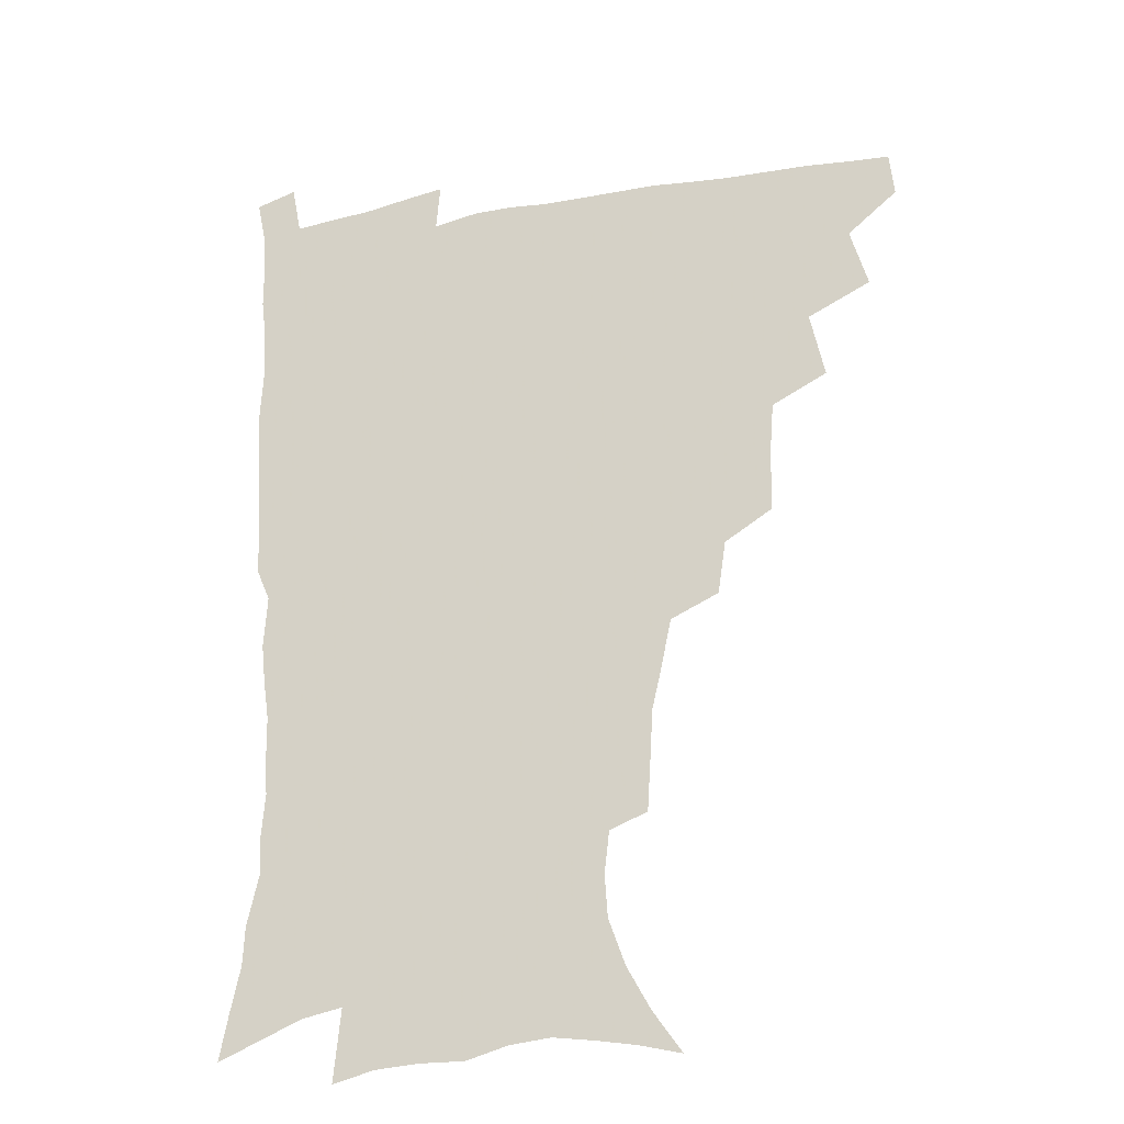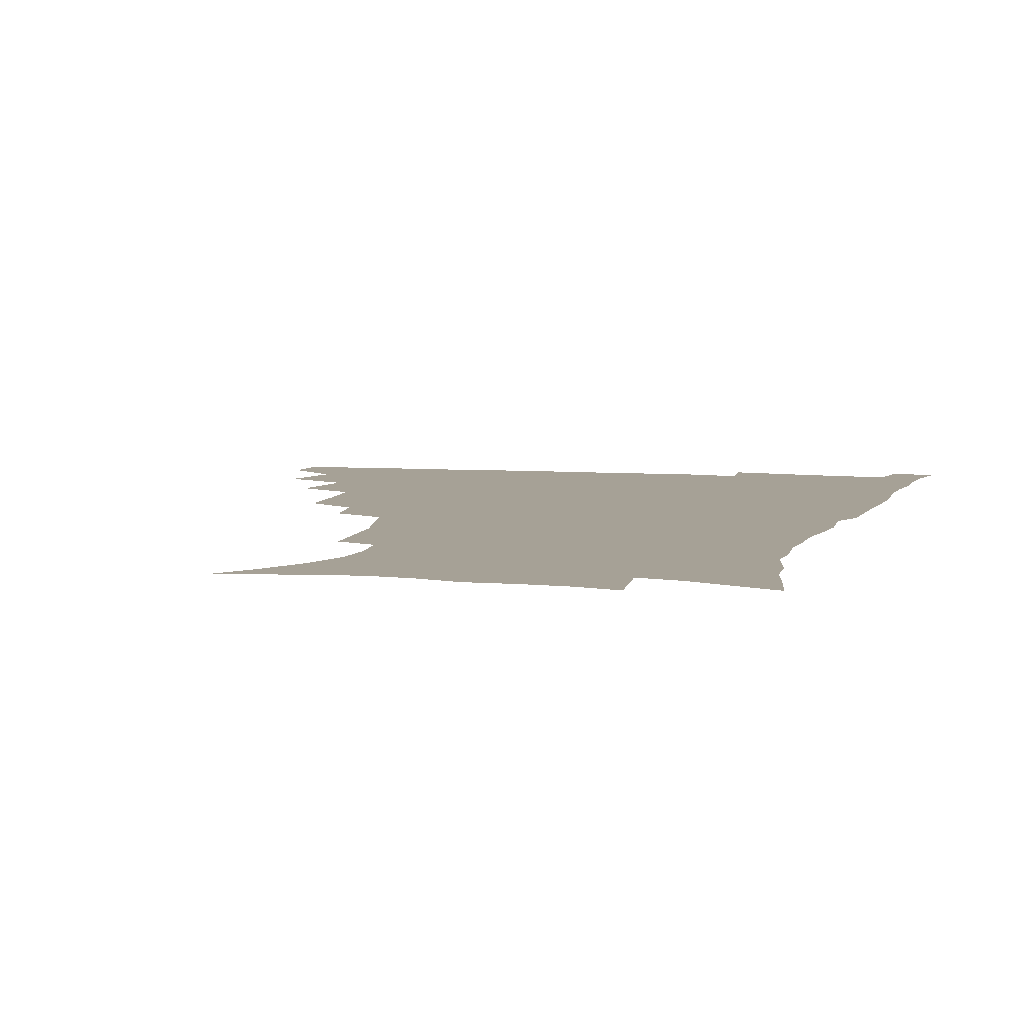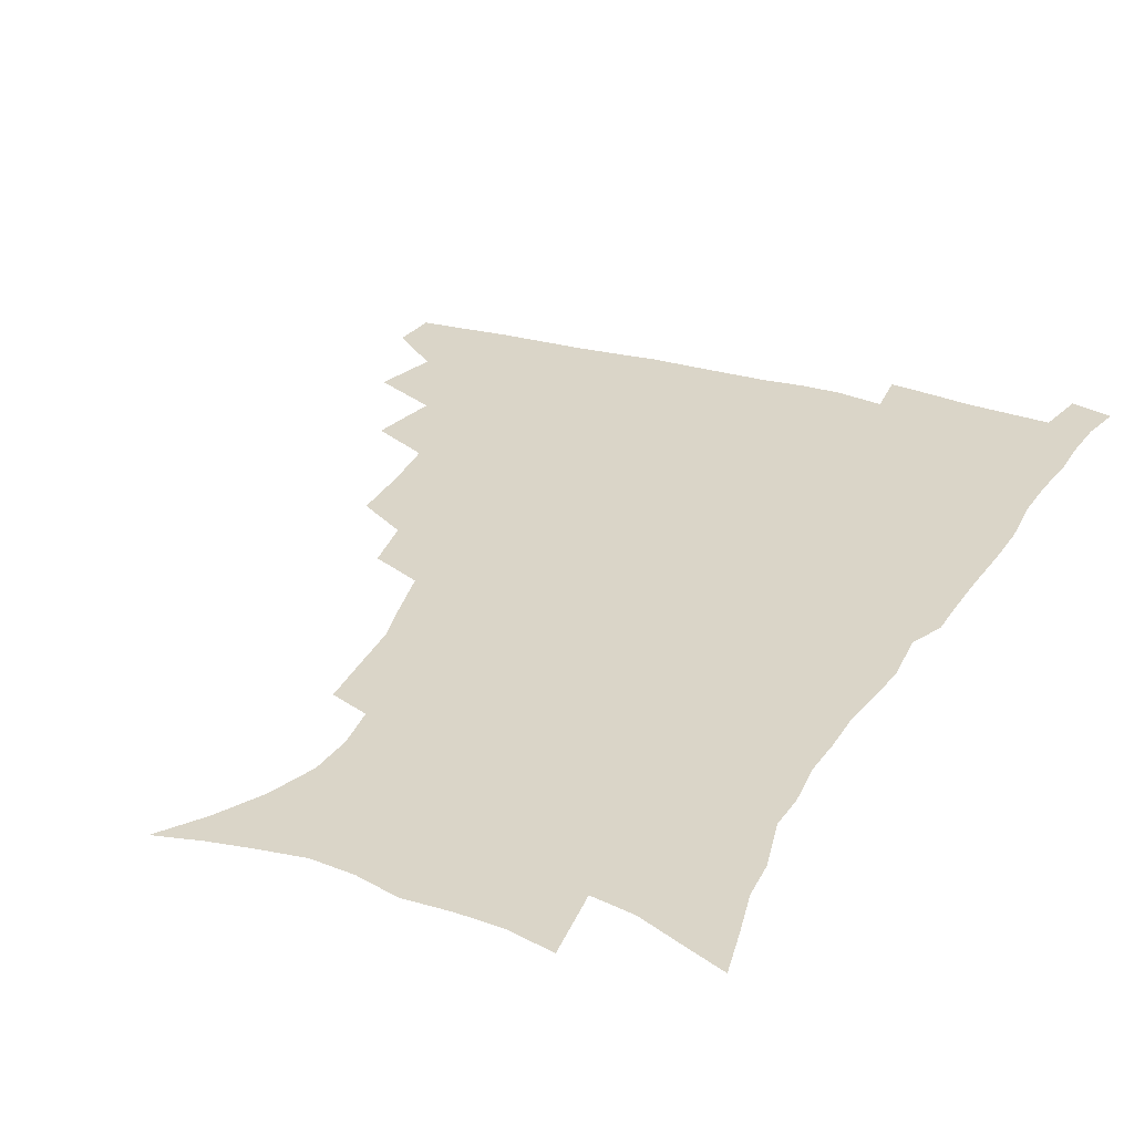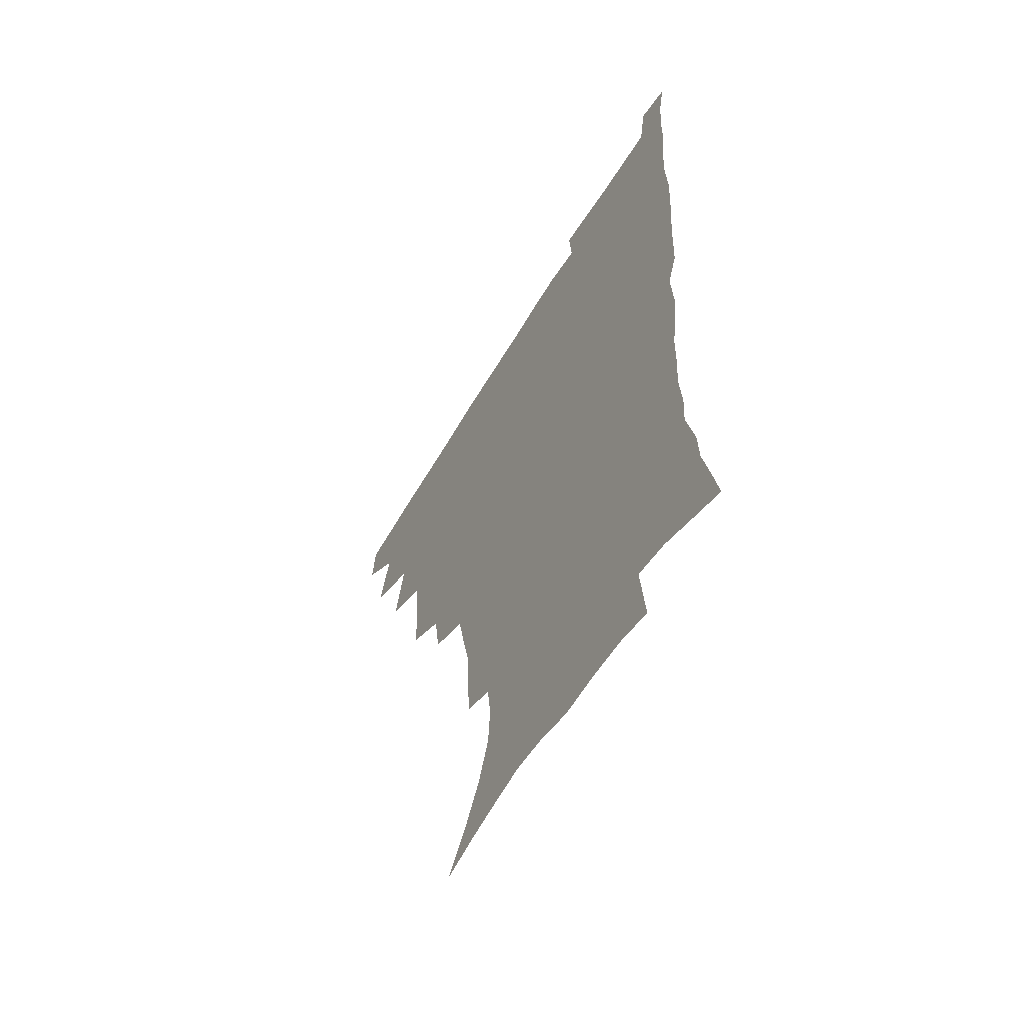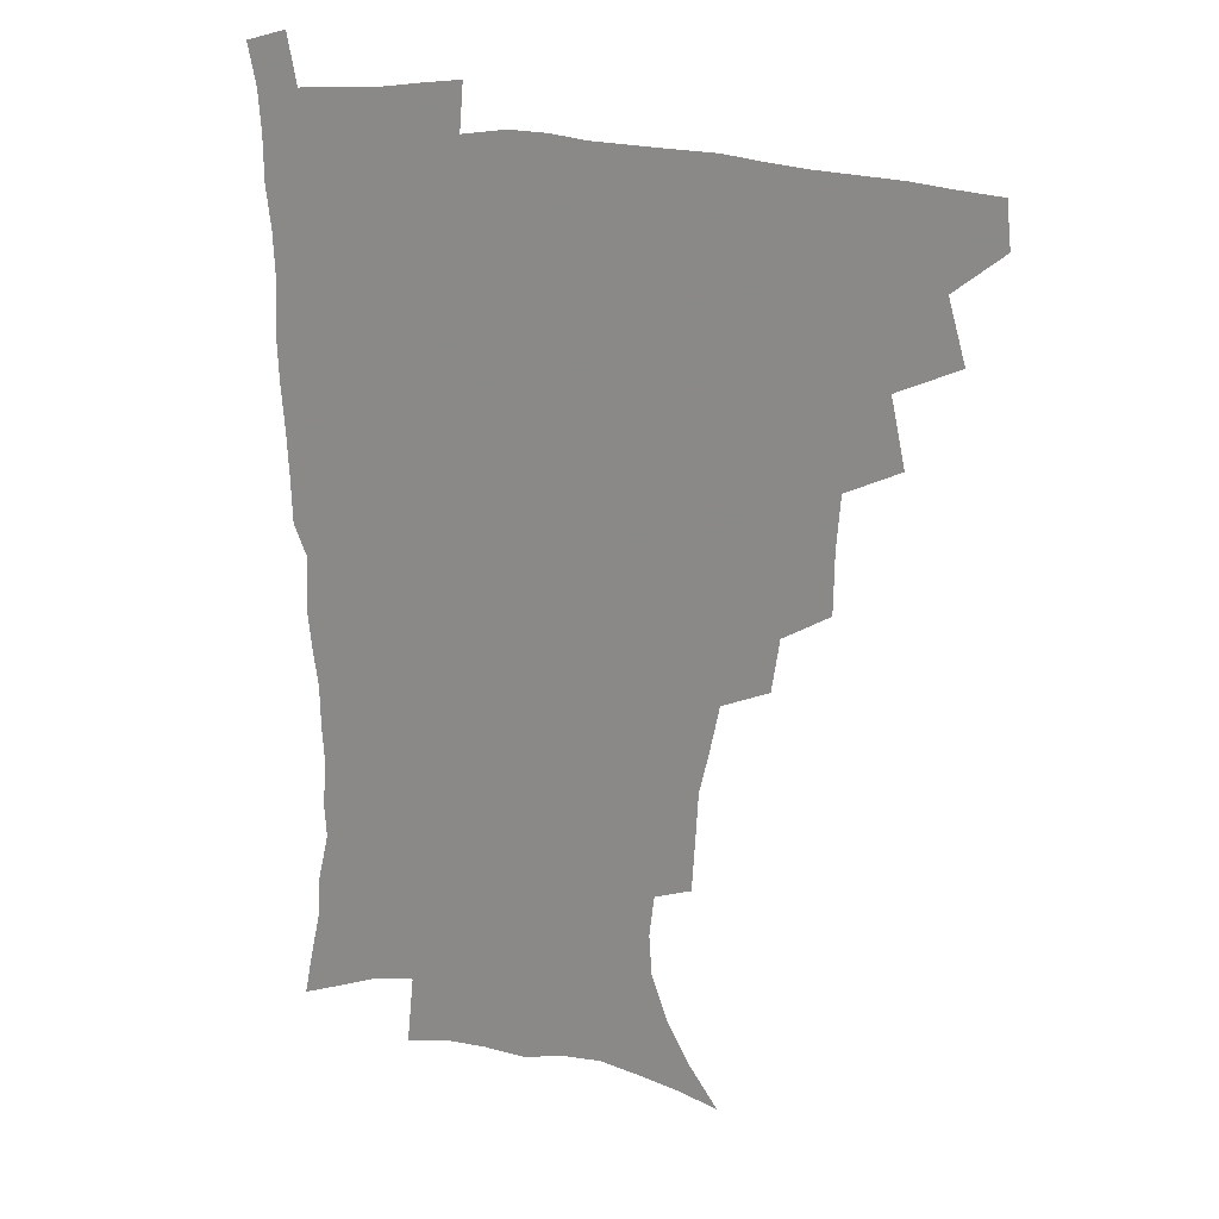
<metadata>
{"format":"obj","ext":"obj","renderer":"f3d","projection":"perspective","resolution":1024,"background":"white","views":[{"elev":-25.7,"azim":-162.5,"up":"+Y"},{"elev":6.2,"azim":15.2,"up":"+Z"},{"elev":29.4,"azim":24.7,"up":"+Z"},{"elev":-60.1,"azim":59.2,"up":"+Y"},{"elev":21.2,"azim":-156.3,"up":"+Y"}]}
</metadata>
<code>
v 464.9 477 0
v 466.6 493.1 0
v 476.7 440.2 0
v 483 462.4 0
v 483.6 478.3 0
v 482.2 494.1 0
v 494.3 405.2 0
v 499.6 429.6 0
v 498.9 446.8 0
v 500.5 464.3 0
v 498.9 479.6 0
v 497.5 495.4 0
v 516.2 353.9 0
v 515.9 375.9 0
v 514.4 395.4 0
v 517.8 418.5 0
v 516 433.4 0
v 516.1 450.1 0
v 515.4 465.3 0
v 514.3 480.3 0
v 512.9 495.9 0
v 536.4 324.1 0
v 533.5 343.4 0
v 533.2 366 0
v 533 386.9 0
v 533.5 406.1 0
v 532.4 420.7 0
v 532.3 436.7 0
v 531.5 451.7 0
v 530.5 466.4 0
v 529.2 481.3 0
v 528.1 496.4 0
v 563.3 246.3 0
v 562.2 264.2 0
v 561.1 283.3 0
v 557.6 298.3 0
v 553.9 316.3 0
v 551.6 337.1 0
v 549.6 355.3 0
v 547.8 371.8 0
v 546.6 387.8 0
v 547.2 406.6 0
v 547.9 423.8 0
v 547.7 438.9 0
v 546.6 453 0
v 545.2 467.5 0
v 543.9 482.3 0
v 542.6 497.5 0
v 552.6 162.8 0
v 563.1 177.9 0
v 571.7 193.5 0
v 577.7 210.4 0
v 578.8 225.9 0
v 576.9 241.1 0
v 575.9 260.8 0
v 574.2 277.2 0
v 572 292.9 0
v 569.5 309.6 0
v 566.9 326.4 0
v 565.4 345 0
v 563.8 361.4 0
v 563.6 379.4 0
v 563.2 395.5 0
v 562.9 411.2 0
v 562.6 426.1 0
v 562 440 0
v 561.9 454 0
v 560.4 468.1 0
v 558.6 483.2 0
v 557 498.9 0
v 567.6 166.7 0
v 578.2 183.4 0
v 586.2 202.4 0
v 588.8 218.3 0
v 589.4 235.8 0
v 587.8 250.4 0
v 587.1 269.2 0
v 585.8 286.6 0
v 584 302.3 0
v 582 318.2 0
v 580.1 333.8 0
v 578.6 350 0
v 577.9 366.7 0
v 577.2 382.4 0
v 577.2 398.8 0
v 577 413.6 0
v 576.4 427.3 0
v 576.3 441.2 0
v 576.1 454.7 0
v 574.8 468.6 0
v 573.3 483.5 0
v 571.7 499 0
v 581.9 169.3 0
v 591.4 186.9 0
v 598.4 208.2 0
v 600.2 225.9 0
v 599.9 242.1 0
v 599.1 258.3 0
v 598 273.9 0
v 596.7 290.5 0
v 595.4 307.6 0
v 593.8 321.8 0
v 592.7 338.5 0
v 591.5 353.3 0
v 591 369.7 0
v 590.5 384.5 0
v 590.5 400.1 0
v 590.4 414.8 0
v 590.4 429 0
v 590 441.9 0
v 589.6 455.4 0
v 589.1 469 0
v 588.1 483.3 0
v 586.2 499.1 0
v 597.3 171.5 0
v 606.4 193.3 0
v 610.1 212.7 0
v 610.8 228.8 0
v 610.4 244.6 0
v 609.7 260 0
v 609.1 279.2 0
v 608 294.2 0
v 606.8 309.1 0
v 606 326.3 0
v 604.9 339.9 0
v 604.1 354.5 0
v 603.7 370.6 0
v 603.7 386.4 0
v 603.6 401.3 0
v 603.9 415.9 0
v 603.6 428.6 0
v 603.5 442.2 0
v 603.6 455.9 0
v 603.1 469.3 0
v 602.5 483 0
v 600.6 499.3 0
v 612.2 170.1 0
v 618.9 194.4 0
v 621.2 214 0
v 621.9 232.5 0
v 621.3 246.5 0
v 620.8 265 0
v 620.1 280.3 0
v 619.2 296 0
v 618.5 312.1 0
v 617.8 326.9 0
v 617.2 342.2 0
v 616.8 357.2 0
v 616.7 373.2 0
v 616.5 387.1 0
v 616.4 400.3 0
v 616.9 416.8 0
v 617.1 429.4 0
v 617.5 443 0
v 617.3 456.3 0
v 616.7 469.9 0
v 616.5 483.6 0
v 614.6 500.7 0
v 627.3 165.9 0
v 631.5 194.2 0
v 632.7 215.9 0
v 632.8 233.6 0
v 632.5 249.6 0
v 632 263.8 0
v 631.3 279.8 0
v 630.6 295.4 0
v 629.9 312 0
v 629.6 328.5 0
v 629.3 342.5 0
v 629.1 358.1 0
v 629.1 372.8 0
v 629.2 387.7 0
v 629.4 401.8 0
v 629.7 416.1 0
v 630.3 428.8 0
v 630.9 443.8 0
v 631.1 456.5 0
v 631.2 469.8 0
v 630.7 484.2 0
v 628.9 500.7 0
v 643.6 166.4 0
v 644.5 194.4 0
v 644.5 212.4 0
v 643.8 232.7 0
v 643.6 248.8 0
v 643.1 263.7 0
v 642.4 280.2 0
v 641.9 295.9 0
v 641.6 310.7 0
v 641.2 327.7 0
v 641.4 341.6 0
v 641.2 357.6 0
v 641.7 371.7 0
v 641.7 387.2 0
v 642.1 401.1 0
v 642.3 415.7 0
v 643.4 428 0
v 643.9 442.8 0
v 644.6 456.3 0
v 645 469.7 0
v 645.6 483.4 0
v 645.6 497.9 0
v 644.1 515.3 0
v 659.4 165.3 0
v 657.8 192.1 0
v 656.4 212.3 0
v 656.6 226.6 0
v 654.7 247.8 0
v 654 264.2 0
v 653.4 280.1 0
v 653 296.2 0
v 653.3 309.3 0
v 652.9 326.1 0
v 653.5 340 0
v 654.3 353.7 0
v 654.1 370 0
v 654.3 385.4 0
v 654.9 399.4 0
v 655.5 413.7 0
v 656.5 427.4 0
v 657 442.7 0
v 658 455.7 0
v 658.9 469.1 0
v 659.7 482.8 0
v 660 497.1 0
v 659.2 513.2 0
v 674.6 161.6 0
v 672 187.7 0
v 669.4 208.3 0
v 668 226.2 0
v 666.2 245.1 0
v 665.1 262.5 0
v 664.3 279.4 0
v 664.2 294.2 0
v 664.6 308.3 0
v 664.5 323.9 0
v 666 336.6 0
v 666.4 351.9 0
v 666.8 366.9 0
v 667 382.9 0
v 667.7 397.4 0
v 667.8 413.1 0
v 669.8 425.8 0
v 670.4 440.7 0
v 671.6 454.6 0
v 672.7 468.2 0
v 673.7 482.1 0
v 674.5 495.8 0
v 674.6 510.8 0
v 687 184.8 0
v 682.6 204.7 0
v 679.5 224.4 0
v 678.7 239.8 0
v 677.8 256 0
v 677.1 272.2 0
v 676.5 288.5 0
v 676.4 304 0
v 677.5 317.7 0
v 678.9 331.3 0
v 679 347.6 0
v 679.5 363.1 0
v 680.6 377.8 0
v 681.5 392.9 0
v 683 407.3 0
v 683.4 423 0
v 684.6 437.5 0
v 685.1 453.3 0
v 686.4 467.3 0
v 687.4 481.2 0
v 688.6 495.3 0
v 689.3 509.8 0
v 702.5 178.2 0
v 697.1 198.4 0
v 694.8 215 0
v 691.5 233.8 0
v 690.6 249.1 0
v 689.8 264.9 0
v 689.9 279.9 0
v 689.4 296.2 0
v 690.7 310.1 0
v 691.9 324.5 0
v 692 341.2 0
v 692.7 357 0
v 694.8 371 0
v 696.7 385.6 0
v 697.3 401.7 0
v 696.8 419.4 0
v 698.9 433.6 0
v 700.1 449.1 0
v 700.6 465 0
v 701.7 479.7 0
v 703 494.2 0
v 704.1 508.6 0
v 707.6 527 0
v 717.2 172.2 0
v 714 188.5 0
v 710.3 205.6 0
v 709.7 219.4 0
v 705.2 239 0
v 706 251.6 0
v 704.7 268.1 0
v 705.6 282.1 0
v 705.9 297.7 0
v 707.9 311.4 0
v 709.5 326.4 0
v 708.3 345.7 0
v 713.2 357.6 0
v 713.8 374.4 0
v 714.7 391 0
v 716 407.5 0
v 716.7 424.3 0
v 715.6 443.9 0
v 716.4 460.7 0
v 718.2 476 0
v 718.3 492.5 0
v 719.4 507.5 0
v 722.5 522.7 0
f 4 5 1
f 1 5 2
f 5 6 2
f 8 9 3
f 3 9 4
f 9 10 4
f 4 10 5
f 10 11 5
f 5 11 6
f 11 12 6
f 15 16 7
f 7 16 8
f 16 17 8
f 8 17 9
f 17 18 9
f 9 18 10
f 18 19 10
f 10 19 11
f 19 20 11
f 11 20 12
f 20 21 12
f 23 24 13
f 13 24 14
f 24 25 14
f 14 25 15
f 25 26 15
f 15 26 16
f 26 27 16
f 16 27 17
f 27 28 17
f 17 28 18
f 28 29 18
f 18 29 19
f 29 30 19
f 19 30 20
f 30 31 20
f 20 31 21
f 31 32 21
f 37 38 22
f 22 38 23
f 38 39 23
f 23 39 24
f 39 40 24
f 24 40 25
f 40 41 25
f 25 41 26
f 41 42 26
f 26 42 27
f 42 43 27
f 27 43 28
f 43 44 28
f 28 44 29
f 44 45 29
f 29 45 30
f 45 46 30
f 30 46 31
f 46 47 31
f 31 47 32
f 47 48 32
f 54 55 33
f 33 55 34
f 55 56 34
f 34 56 35
f 56 57 35
f 35 57 36
f 57 58 36
f 36 58 37
f 58 59 37
f 37 59 38
f 59 60 38
f 38 60 39
f 60 61 39
f 39 61 40
f 61 62 40
f 40 62 41
f 62 63 41
f 41 63 42
f 63 64 42
f 42 64 43
f 64 65 43
f 43 65 44
f 65 66 44
f 44 66 45
f 66 67 45
f 45 67 46
f 67 68 46
f 46 68 47
f 68 69 47
f 47 69 48
f 69 70 48
f 49 71 50
f 71 72 50
f 50 72 51
f 72 73 51
f 51 73 52
f 73 74 52
f 52 74 53
f 74 75 53
f 53 75 54
f 75 76 54
f 54 76 55
f 76 77 55
f 55 77 56
f 77 78 56
f 56 78 57
f 78 79 57
f 57 79 58
f 79 80 58
f 58 80 59
f 80 81 59
f 59 81 60
f 81 82 60
f 60 82 61
f 82 83 61
f 61 83 62
f 83 84 62
f 62 84 63
f 84 85 63
f 63 85 64
f 85 86 64
f 64 86 65
f 86 87 65
f 65 87 66
f 87 88 66
f 66 88 67
f 88 89 67
f 67 89 68
f 89 90 68
f 68 90 69
f 90 91 69
f 69 91 70
f 91 92 70
f 71 93 72
f 93 94 72
f 72 94 73
f 94 95 73
f 73 95 74
f 95 96 74
f 74 96 75
f 96 97 75
f 75 97 76
f 97 98 76
f 76 98 77
f 98 99 77
f 77 99 78
f 99 100 78
f 78 100 79
f 100 101 79
f 79 101 80
f 101 102 80
f 80 102 81
f 102 103 81
f 81 103 82
f 103 104 82
f 82 104 83
f 104 105 83
f 83 105 84
f 105 106 84
f 84 106 85
f 106 107 85
f 85 107 86
f 107 108 86
f 86 108 87
f 108 109 87
f 87 109 88
f 109 110 88
f 88 110 89
f 110 111 89
f 89 111 90
f 111 112 90
f 90 112 91
f 112 113 91
f 91 113 92
f 113 114 92
f 93 115 94
f 115 116 94
f 94 116 95
f 116 117 95
f 95 117 96
f 117 118 96
f 96 118 97
f 118 119 97
f 97 119 98
f 119 120 98
f 98 120 99
f 120 121 99
f 99 121 100
f 121 122 100
f 100 122 101
f 122 123 101
f 101 123 102
f 123 124 102
f 102 124 103
f 124 125 103
f 103 125 104
f 125 126 104
f 104 126 105
f 126 127 105
f 105 127 106
f 127 128 106
f 106 128 107
f 128 129 107
f 107 129 108
f 129 130 108
f 108 130 109
f 130 131 109
f 109 131 110
f 131 132 110
f 110 132 111
f 132 133 111
f 111 133 112
f 133 134 112
f 112 134 113
f 134 135 113
f 113 135 114
f 135 136 114
f 115 137 116
f 137 138 116
f 116 138 117
f 138 139 117
f 117 139 118
f 139 140 118
f 118 140 119
f 140 141 119
f 119 141 120
f 141 142 120
f 120 142 121
f 142 143 121
f 121 143 122
f 143 144 122
f 122 144 123
f 144 145 123
f 123 145 124
f 145 146 124
f 124 146 125
f 146 147 125
f 125 147 126
f 147 148 126
f 126 148 127
f 148 149 127
f 127 149 128
f 149 150 128
f 128 150 129
f 150 151 129
f 129 151 130
f 151 152 130
f 130 152 131
f 152 153 131
f 131 153 132
f 153 154 132
f 132 154 133
f 154 155 133
f 133 155 134
f 155 156 134
f 134 156 135
f 156 157 135
f 135 157 136
f 157 158 136
f 137 159 138
f 159 160 138
f 138 160 139
f 160 161 139
f 139 161 140
f 161 162 140
f 140 162 141
f 162 163 141
f 141 163 142
f 163 164 142
f 142 164 143
f 164 165 143
f 143 165 144
f 165 166 144
f 144 166 145
f 166 167 145
f 145 167 146
f 167 168 146
f 146 168 147
f 168 169 147
f 147 169 148
f 169 170 148
f 148 170 149
f 170 171 149
f 149 171 150
f 171 172 150
f 150 172 151
f 172 173 151
f 151 173 152
f 173 174 152
f 152 174 153
f 174 175 153
f 153 175 154
f 175 176 154
f 154 176 155
f 176 177 155
f 155 177 156
f 177 178 156
f 156 178 157
f 178 179 157
f 157 179 158
f 179 180 158
f 159 181 160
f 181 182 160
f 160 182 161
f 182 183 161
f 161 183 162
f 183 184 162
f 162 184 163
f 184 185 163
f 163 185 164
f 185 186 164
f 164 186 165
f 186 187 165
f 165 187 166
f 187 188 166
f 166 188 167
f 188 189 167
f 167 189 168
f 189 190 168
f 168 190 169
f 190 191 169
f 169 191 170
f 191 192 170
f 170 192 171
f 192 193 171
f 171 193 172
f 193 194 172
f 172 194 173
f 194 195 173
f 173 195 174
f 195 196 174
f 174 196 175
f 196 197 175
f 175 197 176
f 197 198 176
f 176 198 177
f 198 199 177
f 177 199 178
f 199 200 178
f 178 200 179
f 200 201 179
f 179 201 180
f 201 202 180
f 181 204 182
f 204 205 182
f 182 205 183
f 205 206 183
f 183 206 184
f 206 207 184
f 184 207 185
f 207 208 185
f 185 208 186
f 208 209 186
f 186 209 187
f 209 210 187
f 187 210 188
f 210 211 188
f 188 211 189
f 211 212 189
f 189 212 190
f 212 213 190
f 190 213 191
f 213 214 191
f 191 214 192
f 214 215 192
f 192 215 193
f 215 216 193
f 193 216 194
f 216 217 194
f 194 217 195
f 217 218 195
f 195 218 196
f 218 219 196
f 196 219 197
f 219 220 197
f 197 220 198
f 220 221 198
f 198 221 199
f 221 222 199
f 199 222 200
f 222 223 200
f 200 223 201
f 223 224 201
f 201 224 202
f 224 225 202
f 202 225 203
f 225 226 203
f 204 227 205
f 227 228 205
f 205 228 206
f 228 229 206
f 206 229 207
f 229 230 207
f 207 230 208
f 230 231 208
f 208 231 209
f 231 232 209
f 209 232 210
f 232 233 210
f 210 233 211
f 233 234 211
f 211 234 212
f 234 235 212
f 212 235 213
f 235 236 213
f 213 236 214
f 236 237 214
f 214 237 215
f 237 238 215
f 215 238 216
f 238 239 216
f 216 239 217
f 239 240 217
f 217 240 218
f 240 241 218
f 218 241 219
f 241 242 219
f 219 242 220
f 242 243 220
f 220 243 221
f 243 244 221
f 221 244 222
f 244 245 222
f 222 245 223
f 245 246 223
f 223 246 224
f 246 247 224
f 224 247 225
f 247 248 225
f 225 248 226
f 248 249 226
f 228 250 229
f 250 251 229
f 229 251 230
f 251 252 230
f 230 252 231
f 252 253 231
f 231 253 232
f 253 254 232
f 232 254 233
f 254 255 233
f 233 255 234
f 255 256 234
f 234 256 235
f 256 257 235
f 235 257 236
f 257 258 236
f 236 258 237
f 258 259 237
f 237 259 238
f 259 260 238
f 238 260 239
f 260 261 239
f 239 261 240
f 261 262 240
f 240 262 241
f 262 263 241
f 241 263 242
f 263 264 242
f 242 264 243
f 264 265 243
f 243 265 244
f 265 266 244
f 244 266 245
f 266 267 245
f 245 267 246
f 267 268 246
f 246 268 247
f 268 269 247
f 247 269 248
f 269 270 248
f 248 270 249
f 270 271 249
f 250 272 251
f 272 273 251
f 251 273 252
f 273 274 252
f 252 274 253
f 274 275 253
f 253 275 254
f 275 276 254
f 254 276 255
f 276 277 255
f 255 277 256
f 277 278 256
f 256 278 257
f 278 279 257
f 257 279 258
f 279 280 258
f 258 280 259
f 280 281 259
f 259 281 260
f 281 282 260
f 260 282 261
f 282 283 261
f 261 283 262
f 283 284 262
f 262 284 263
f 284 285 263
f 263 285 264
f 285 286 264
f 264 286 265
f 286 287 265
f 265 287 266
f 287 288 266
f 266 288 267
f 288 289 267
f 267 289 268
f 289 290 268
f 268 290 269
f 290 291 269
f 269 291 270
f 291 292 270
f 270 292 271
f 292 293 271
f 272 295 273
f 295 296 273
f 273 296 274
f 296 297 274
f 274 297 275
f 297 298 275
f 275 298 276
f 298 299 276
f 276 299 277
f 299 300 277
f 277 300 278
f 300 301 278
f 278 301 279
f 301 302 279
f 279 302 280
f 302 303 280
f 280 303 281
f 303 304 281
f 281 304 282
f 304 305 282
f 282 305 283
f 305 306 283
f 283 306 284
f 306 307 284
f 284 307 285
f 307 308 285
f 285 308 286
f 308 309 286
f 286 309 287
f 309 310 287
f 287 310 288
f 310 311 288
f 288 311 289
f 311 312 289
f 289 312 290
f 312 313 290
f 290 313 291
f 313 314 291
f 291 314 292
f 314 315 292
f 292 315 293
f 315 316 293
f 293 316 294
f 316 317 294

</code>
